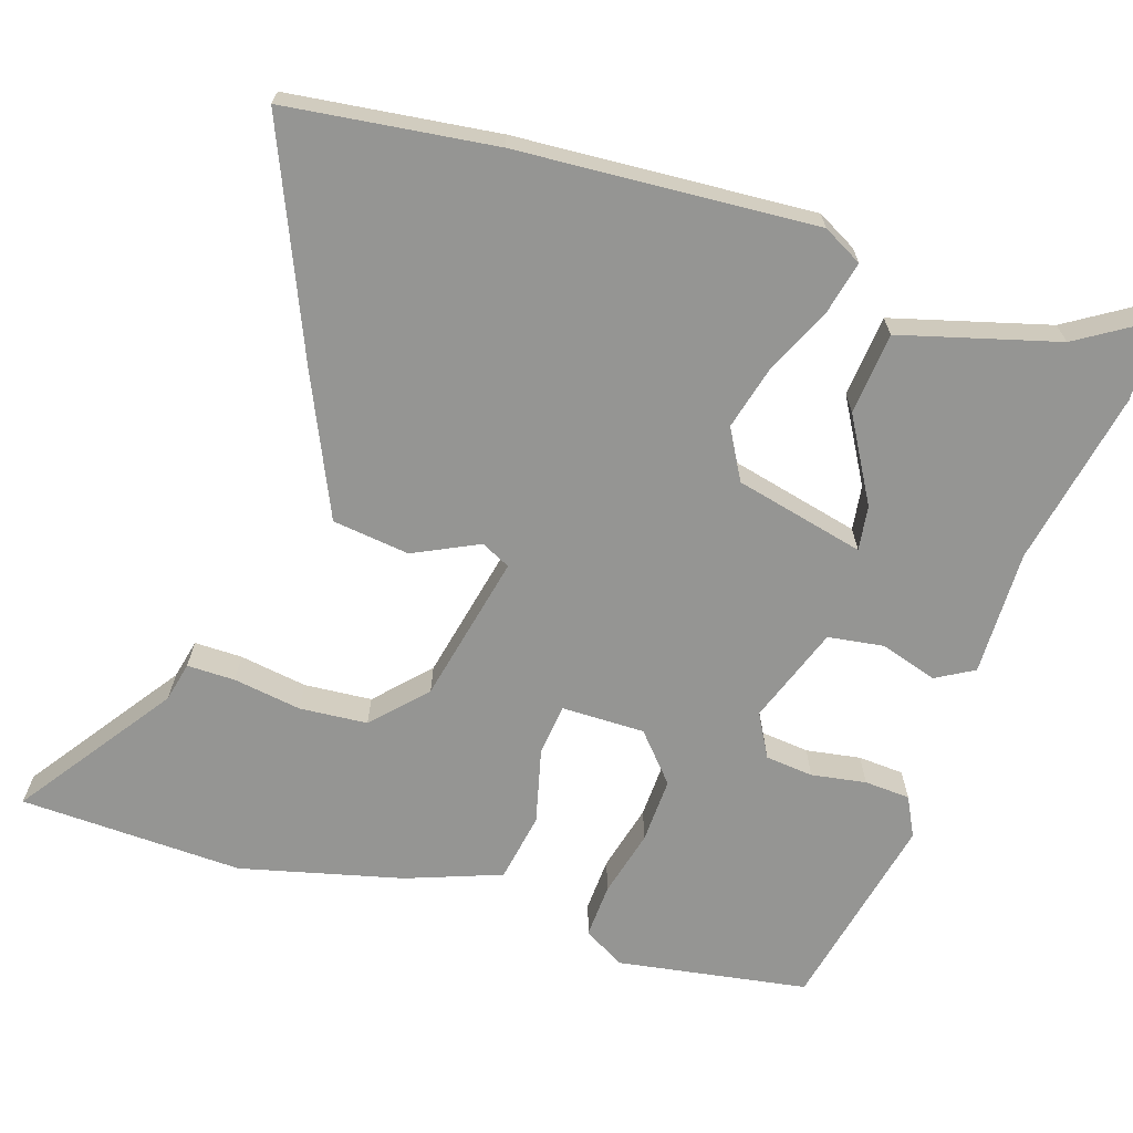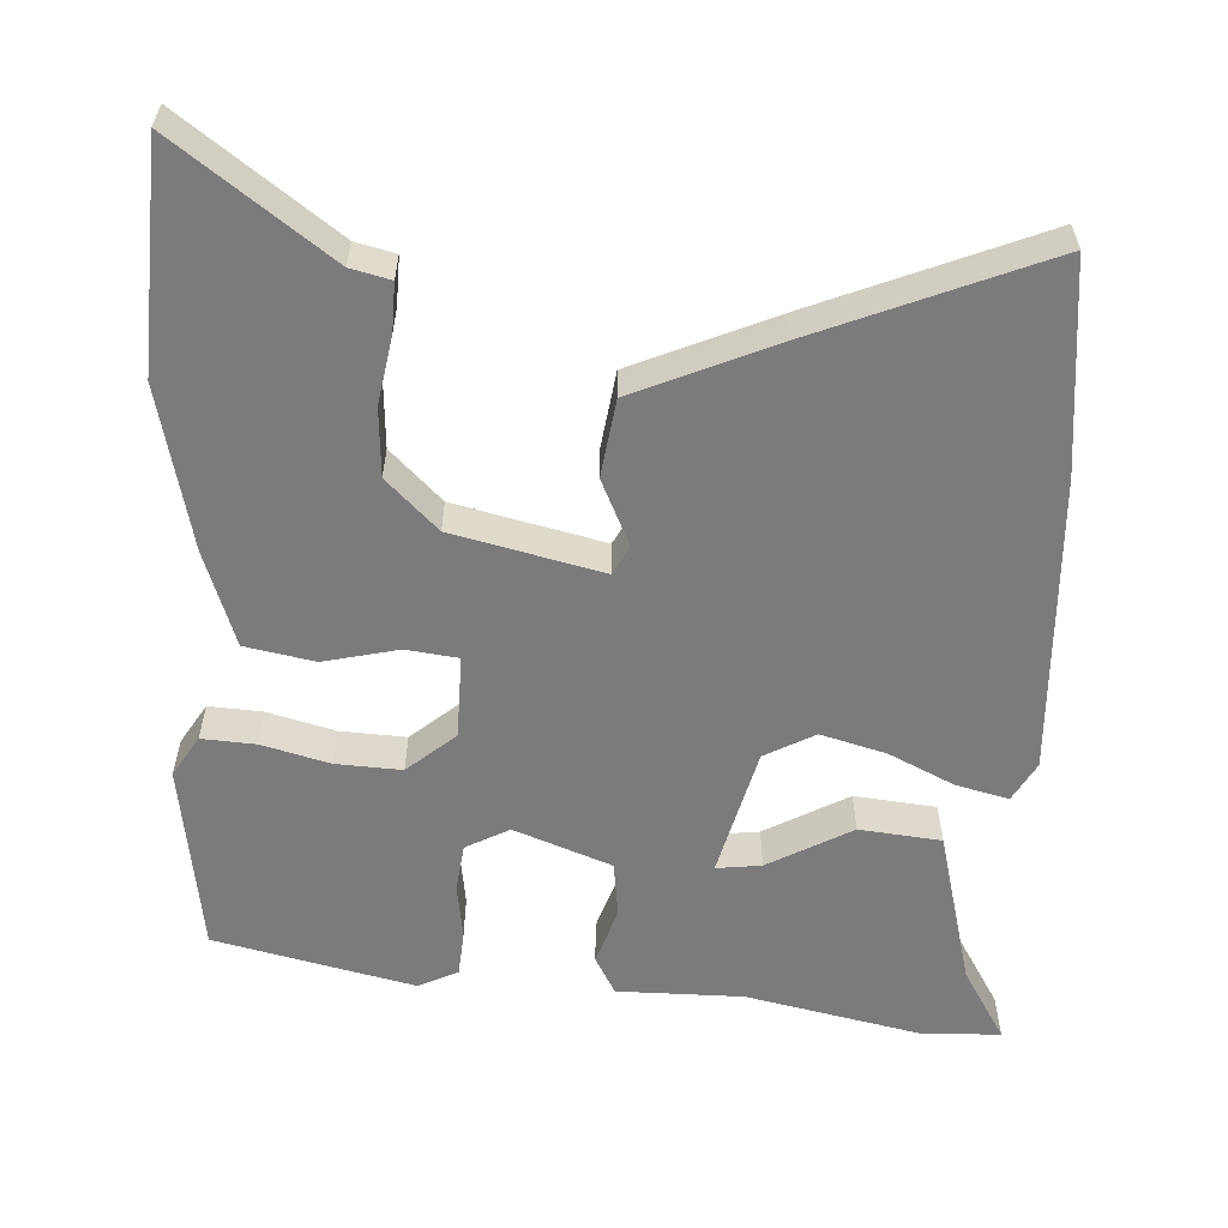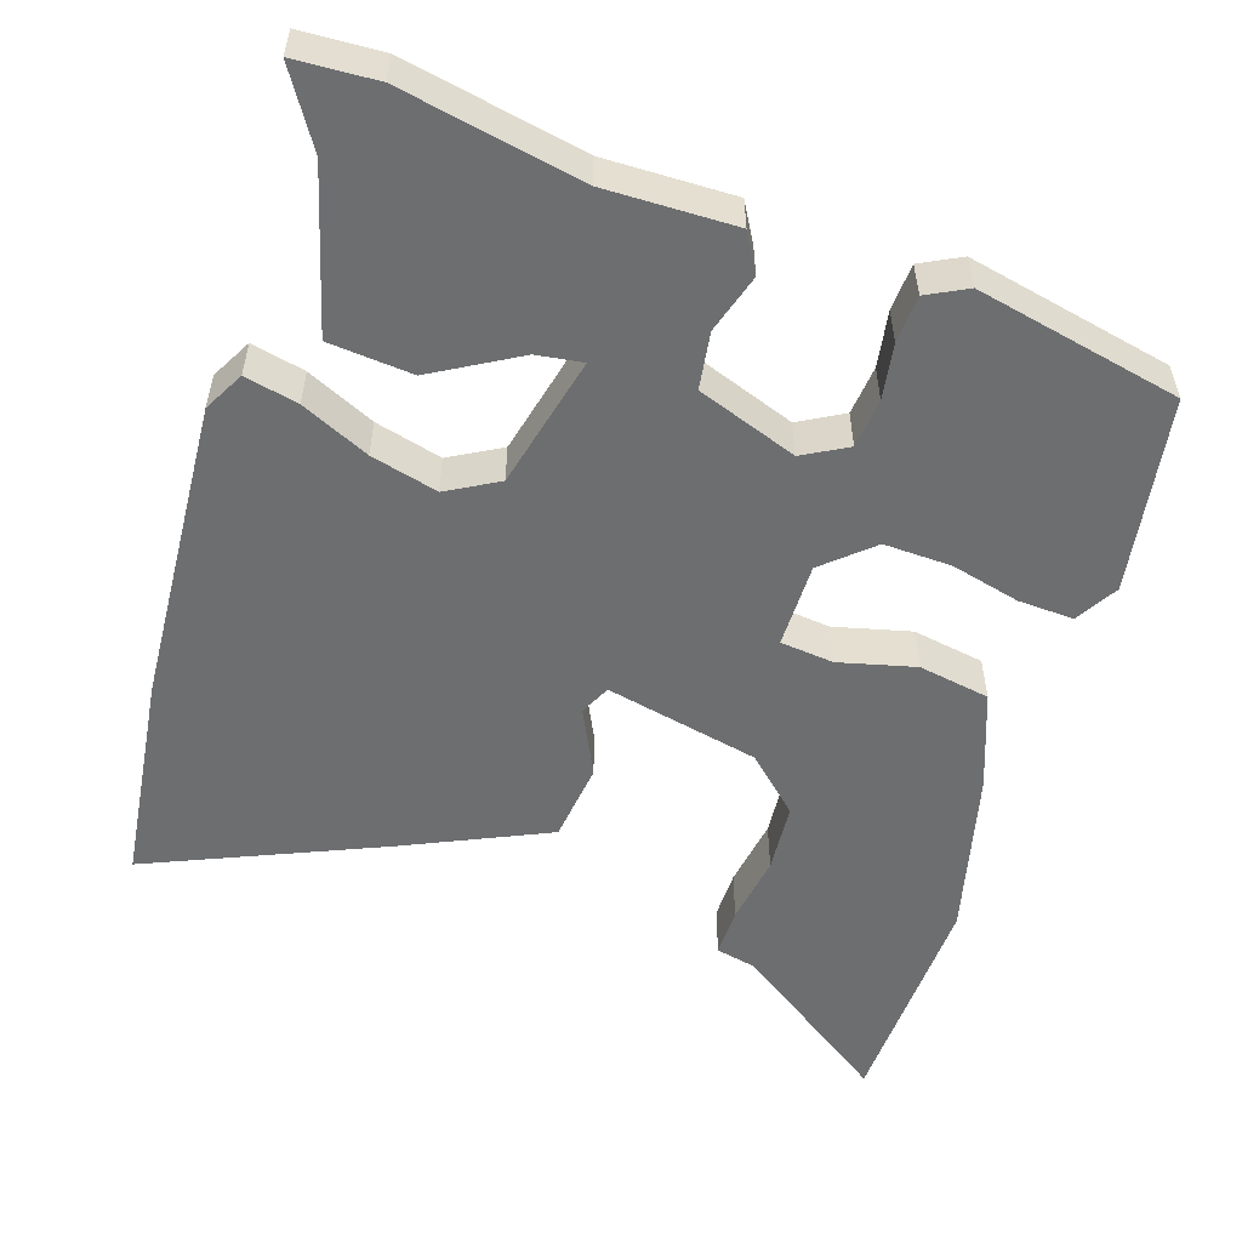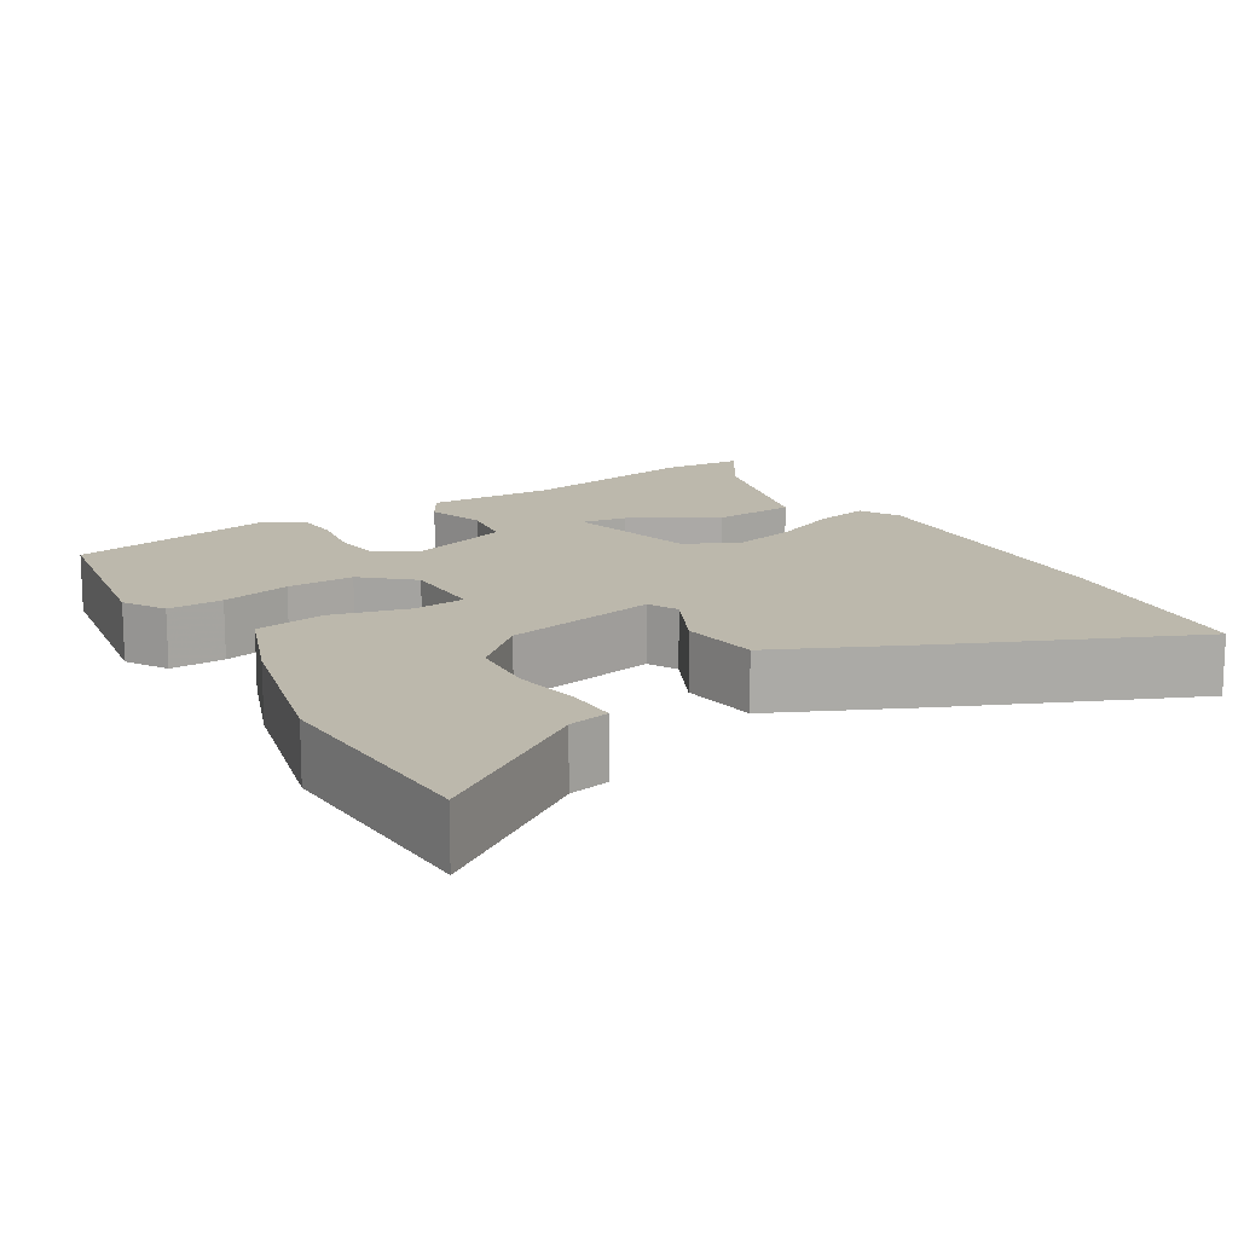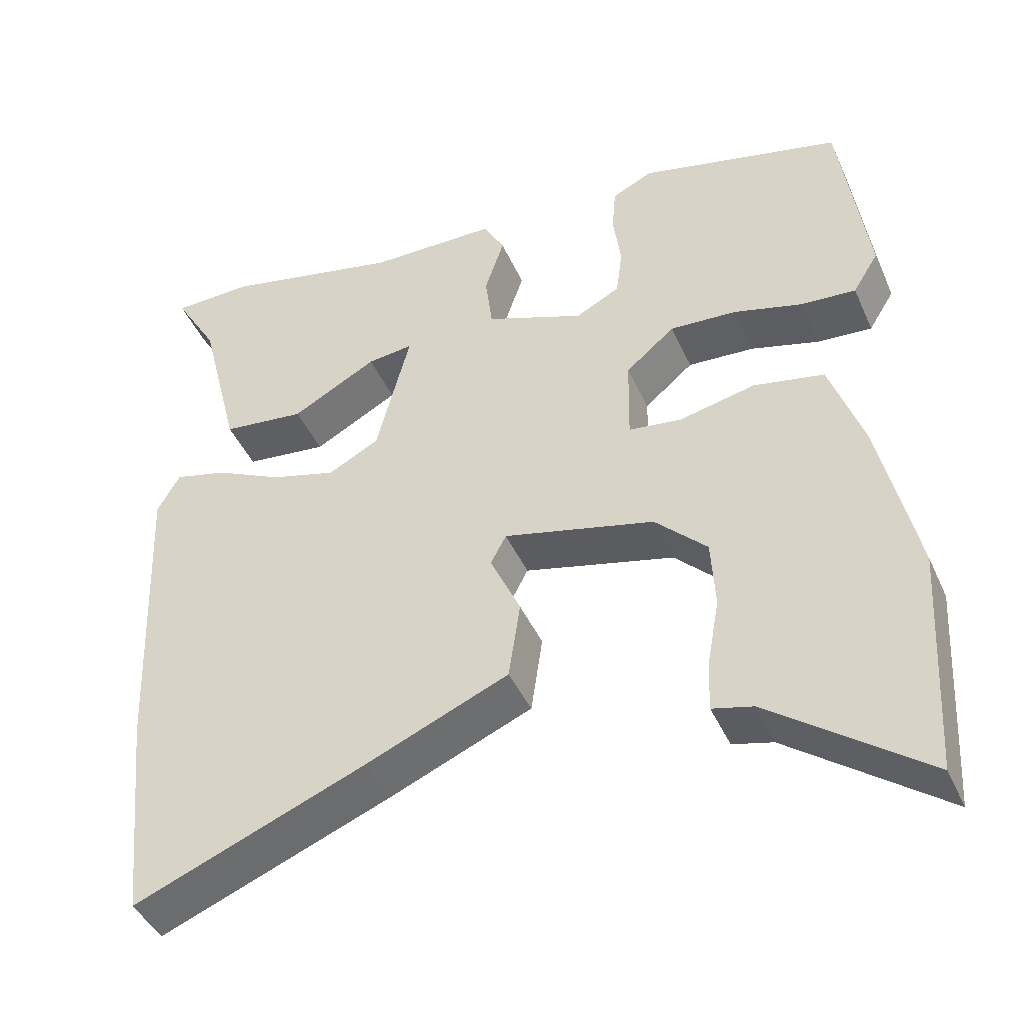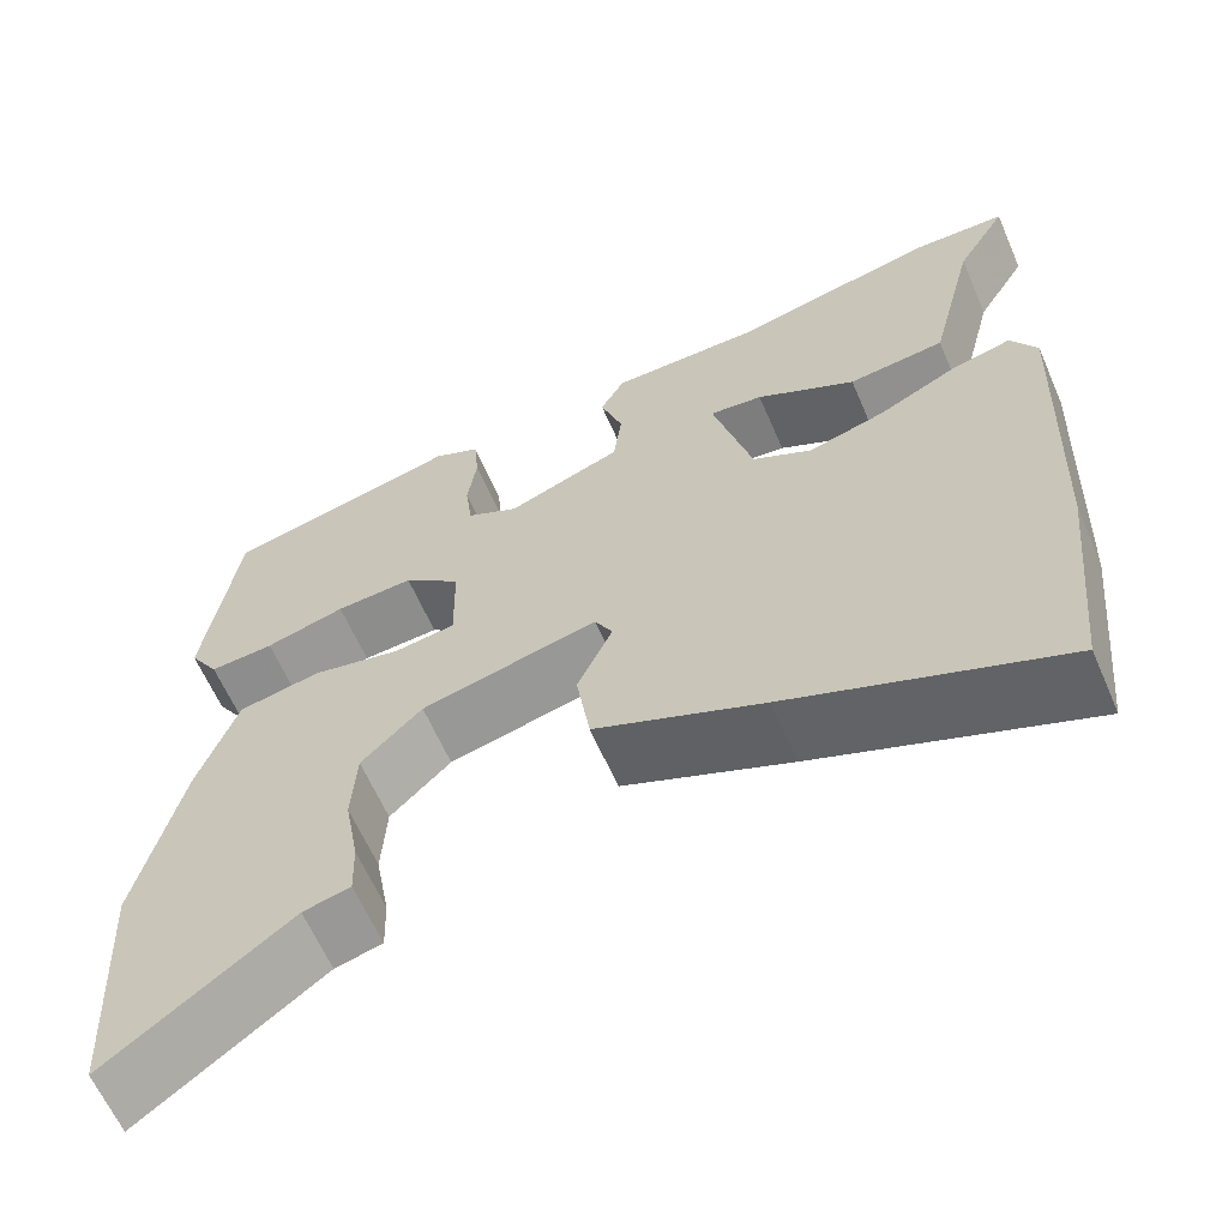
<metadata>
{"format":"obj","ext":"obj","renderer":"f3d","projection":"perspective","resolution":1024,"background":"white","views":[{"elev":-67.3,"azim":-106.6,"up":"+Y"},{"elev":-58.5,"azim":177.3,"up":"+Y"},{"elev":-54.2,"azim":-16.7,"up":"+Y"},{"elev":14.6,"azim":150.3,"up":"+Y"},{"elev":-43.5,"azim":23.0,"up":"+Z"},{"elev":-62.8,"azim":-156.5,"up":"+Z"}]}
</metadata>
<code>
v 0.467 0.07 0.392
v 0.502 0.07 0.141
v 0.469 0.07 0.088
v 0.398 0.07 0.093
v 0.31 0.07 0.117
v 0.224 0.07 0.122
v 0.161 0.07 0.069
v 0.159 0.07 -0.04
v 0.227 0.07 -0.049
v 0.325 0.07 -0.027
v 0.416 0.07 -0.045
v 0.459 0.07 -0.17
v 0.507 0.07 -0.384
v 0.49 0.07 -0.677
v 0.29 0.07 -0.529
v 0.238 0.07 -0.516
v 0.24 0.07 -0.453
v 0.256 0.07 -0.364
v 0.251 0.07 -0.275
v 0.184 0.07 -0.209
v -0.011 0.07 -0.162
v -0.031 0.07 -0.2
v 0.008 0.07 -0.286
v -0.007 0.07 -0.387
v -0.192 0.07 -0.466
v -0.491 0.07 -0.586
v -0.519 0.07 -0.312
v -0.535 0.07 0.079
v -0.506 0.07 0.13
v -0.438 0.07 0.113
v -0.352 0.07 0.071
v -0.267 0.07 0.047
v -0.201 0.07 0.082
v -0.157 0.07 0.251
v -0.216 0.07 0.244
v -0.326 0.07 0.184
v -0.433 0.07 0.196
v -0.485 0.07 0.403
v -0.542 0.07 0.499
v -0.438 0.07 0.502
v -0.209 0.07 0.452
v -0.044 0.07 0.451
v -0.017 0.07 0.401
v -0.042 0.07 0.326
v -0.033 0.07 0.253
v 0.094 0.07 0.204
v 0.151 0.07 0.234
v 0.159 0.07 0.297
v 0.149 0.07 0.369
v 0.154 0.07 0.429
v 0.206 0.07 0.454
v 0.467 0 0.392
v 0.502 0 0.141
v 0.469 0 0.088
v 0.398 0 0.093
v 0.31 0 0.117
v 0.224 0 0.122
v 0.161 0 0.069
v 0.159 0 -0.04
v 0.227 0 -0.049
v 0.325 0 -0.027
v 0.416 0 -0.045
v 0.459 0 -0.17
v 0.507 0 -0.384
v 0.49 0 -0.677
v 0.29 0 -0.529
v 0.238 0 -0.516
v 0.24 0 -0.453
v 0.256 0 -0.364
v 0.251 0 -0.275
v 0.184 0 -0.209
v -0.011 0 -0.162
v -0.031 0 -0.2
v 0.008 0 -0.286
v -0.007 0 -0.387
v -0.192 0 -0.466
v -0.491 0 -0.586
v -0.519 0 -0.312
v -0.535 0 0.079
v -0.506 0 0.13
v -0.438 0 0.113
v -0.352 0 0.071
v -0.267 0 0.047
v -0.201 0 0.082
v -0.157 0 0.251
v -0.216 0 0.244
v -0.326 0 0.184
v -0.433 0 0.196
v -0.485 0 0.403
v -0.542 0 0.499
v -0.438 0 0.502
v -0.209 0 0.452
v -0.044 0 0.451
v -0.017 0 0.401
v -0.042 0 0.326
v -0.033 0 0.253
v 0.094 0 0.204
v 0.151 0 0.234
v 0.159 0 0.297
v 0.149 0 0.369
v 0.154 0 0.429
v 0.206 0 0.454
f 3 4 5
f 2 3 5
f 1 2 5
f 51 1 5
f 50 51 5
f 49 50 5
f 48 49 5
f 47 48 5 6
f 46 47 6 7
f 45 46 7 8
f 41 42 43 44
f 41 44 45
f 40 41 45
f 39 40 45
f 38 39 45
f 35 36 37 38
f 34 35 38
f 34 38 45
f 33 34 45 8
f 29 30 31
f 28 29 31
f 27 28 31
f 26 27 31
f 25 26 31
f 24 25 31
f 23 24 31
f 22 23 31
f 21 22 31 32
f 32 33 8
f 21 32 8
f 20 21 8
f 15 16 17 18
f 15 18 19
f 14 15 19
f 13 14 19
f 12 13 19
f 11 12 19
f 10 11 19
f 9 10 19
f 8 9 19 20
f 56 55 54
f 56 54 53
f 56 53 52
f 56 52 102
f 56 102 101
f 56 101 100
f 56 100 99
f 57 56 99 98
f 58 57 98 97
f 59 58 97 96
f 95 94 93 92
f 96 95 92
f 96 92 91
f 96 91 90
f 96 90 89
f 89 88 87 86
f 89 86 85
f 96 89 85
f 59 96 85 84
f 82 81 80
f 82 80 79
f 82 79 78
f 82 78 77
f 82 77 76
f 82 76 75
f 82 75 74
f 82 74 73
f 83 82 73 72
f 59 84 83
f 59 83 72
f 59 72 71
f 69 68 67 66
f 70 69 66
f 70 66 65
f 70 65 64
f 70 64 63
f 70 63 62
f 70 62 61
f 70 61 60
f 71 70 60 59
f 1 52 53 2
f 2 53 54 3
f 3 54 55 4
f 4 55 56 5
f 5 56 57 6
f 6 57 58 7
f 7 58 59 8
f 8 59 60 9
f 9 60 61 10
f 10 61 62 11
f 11 62 63 12
f 12 63 64 13
f 13 64 65 14
f 14 65 66 15
f 15 66 67 16
f 16 67 68 17
f 17 68 69 18
f 18 69 70 19
f 19 70 71 20
f 20 71 72 21
f 21 72 73 22
f 22 73 74 23
f 23 74 75 24
f 24 75 76 25
f 25 76 77 26
f 26 77 78 27
f 27 78 79 28
f 28 79 80 29
f 29 80 81 30
f 30 81 82 31
f 31 82 83 32
f 32 83 84 33
f 33 84 85 34
f 34 85 86 35
f 35 86 87 36
f 36 87 88 37
f 37 88 89 38
f 38 89 90 39
f 39 90 91 40
f 40 91 92 41
f 41 92 93 42
f 42 93 94 43
f 43 94 95 44
f 44 95 96 45
f 45 96 97 46
f 46 97 98 47
f 47 98 99 48
f 48 99 100 49
f 49 100 101 50
f 50 101 102 51
f 51 102 52 1

</code>
